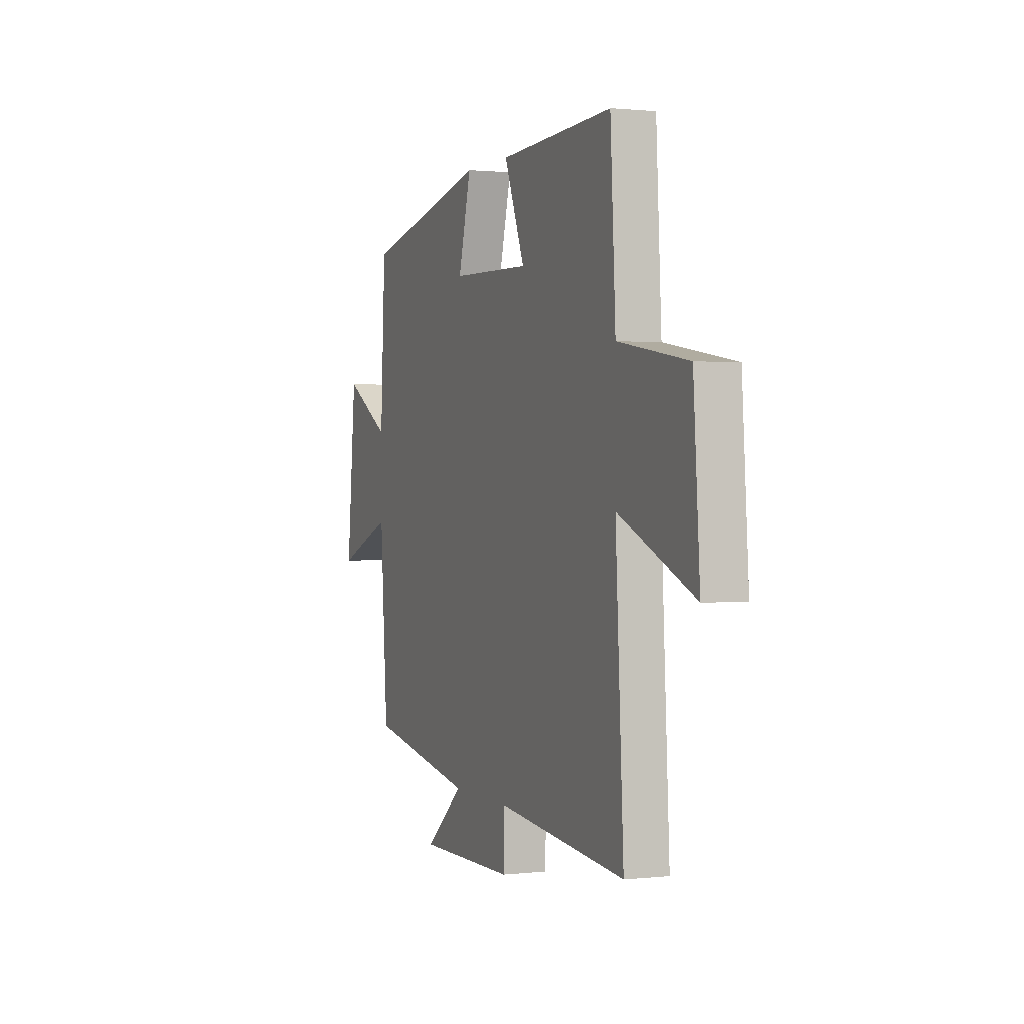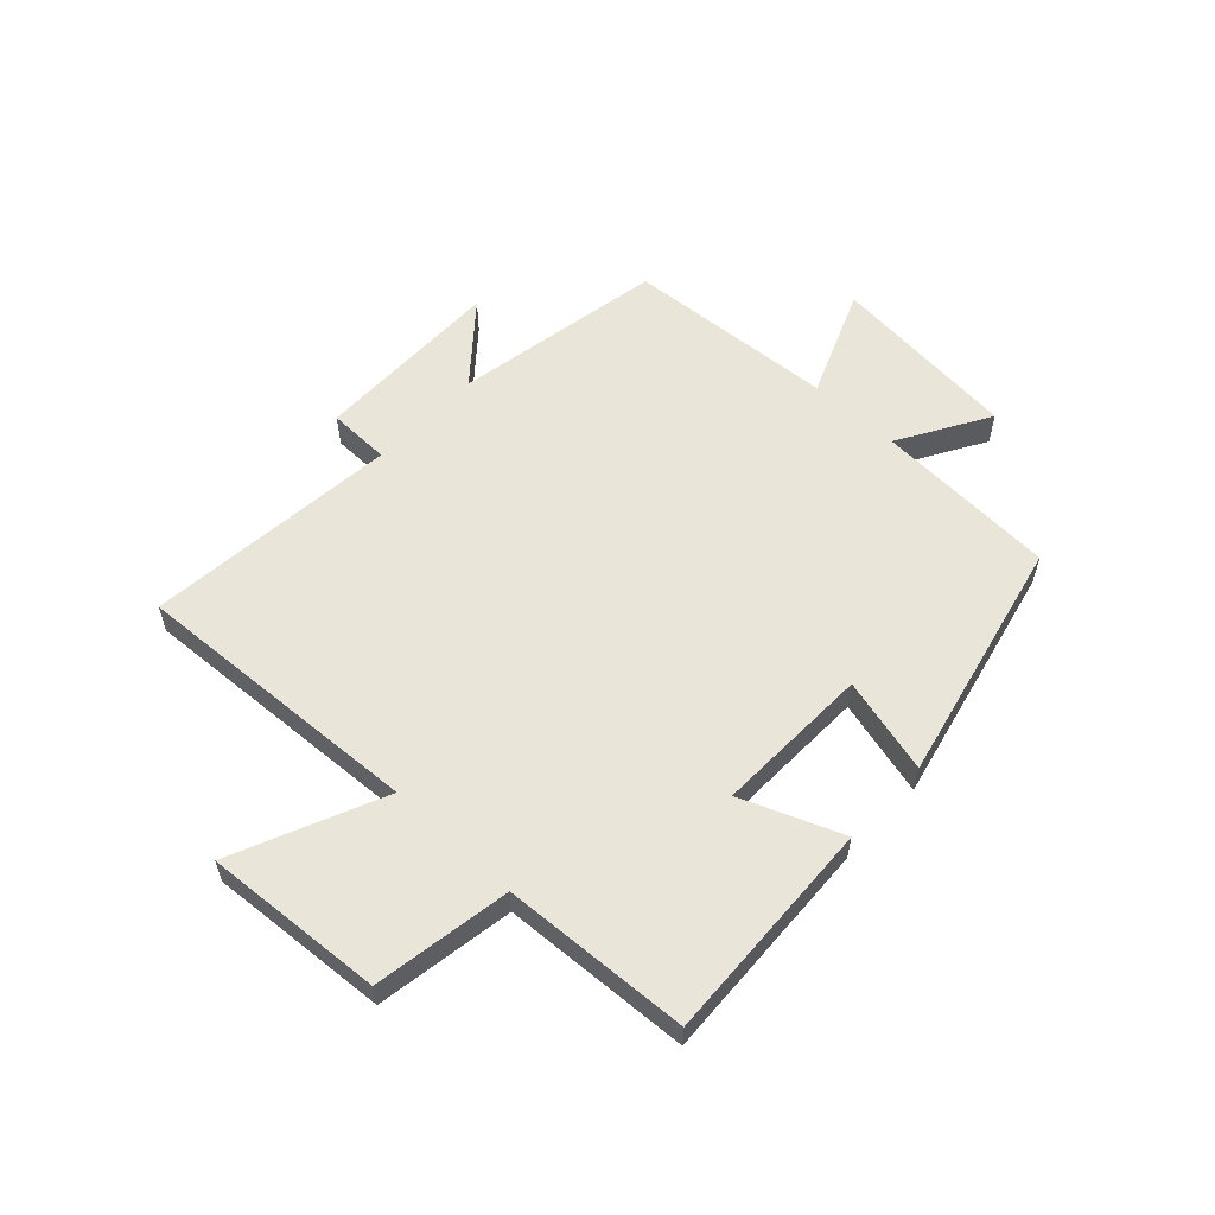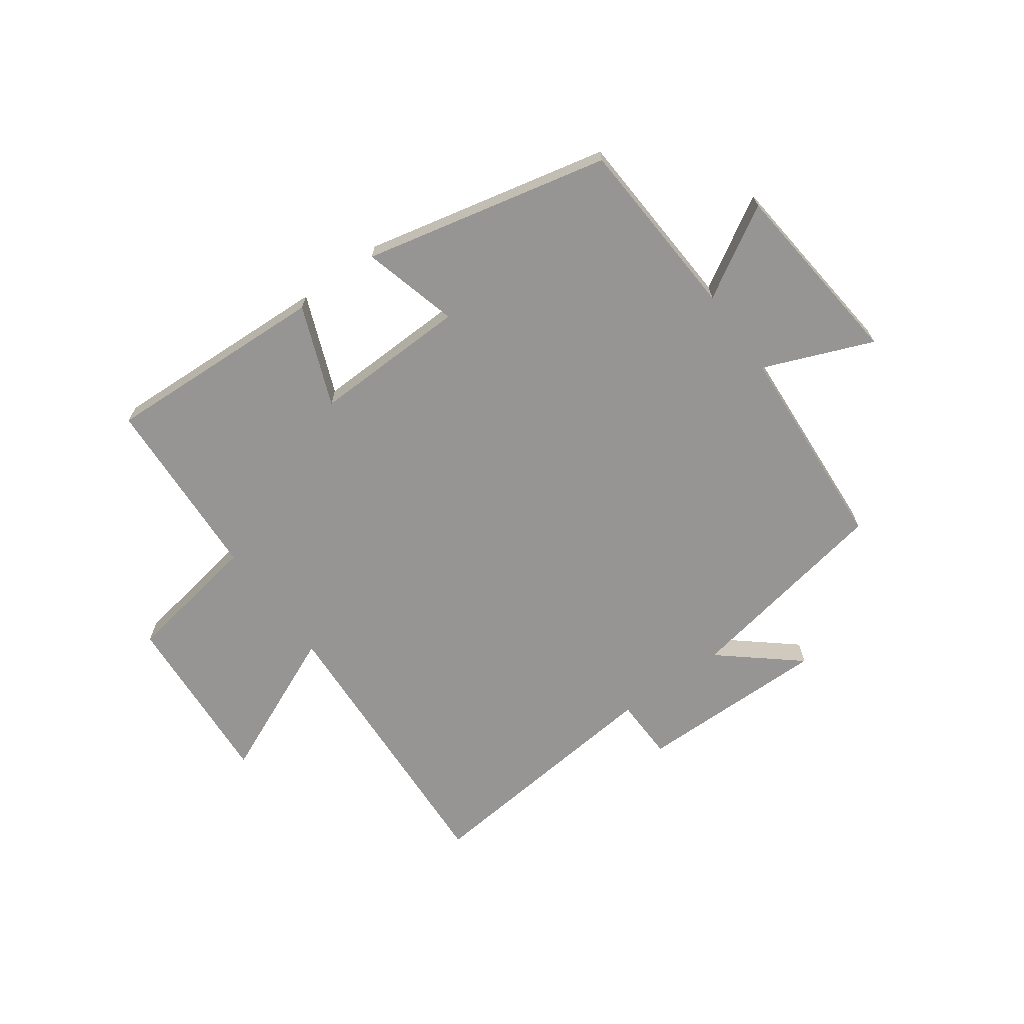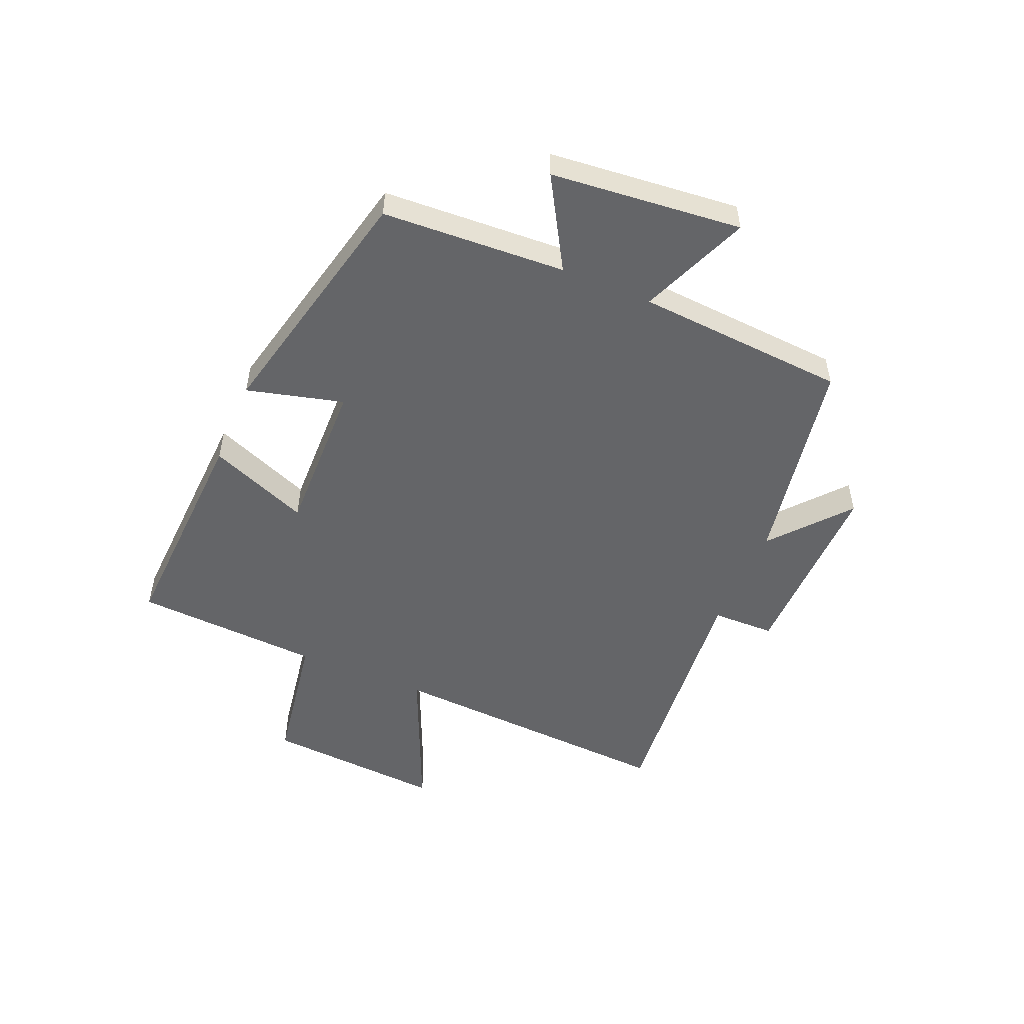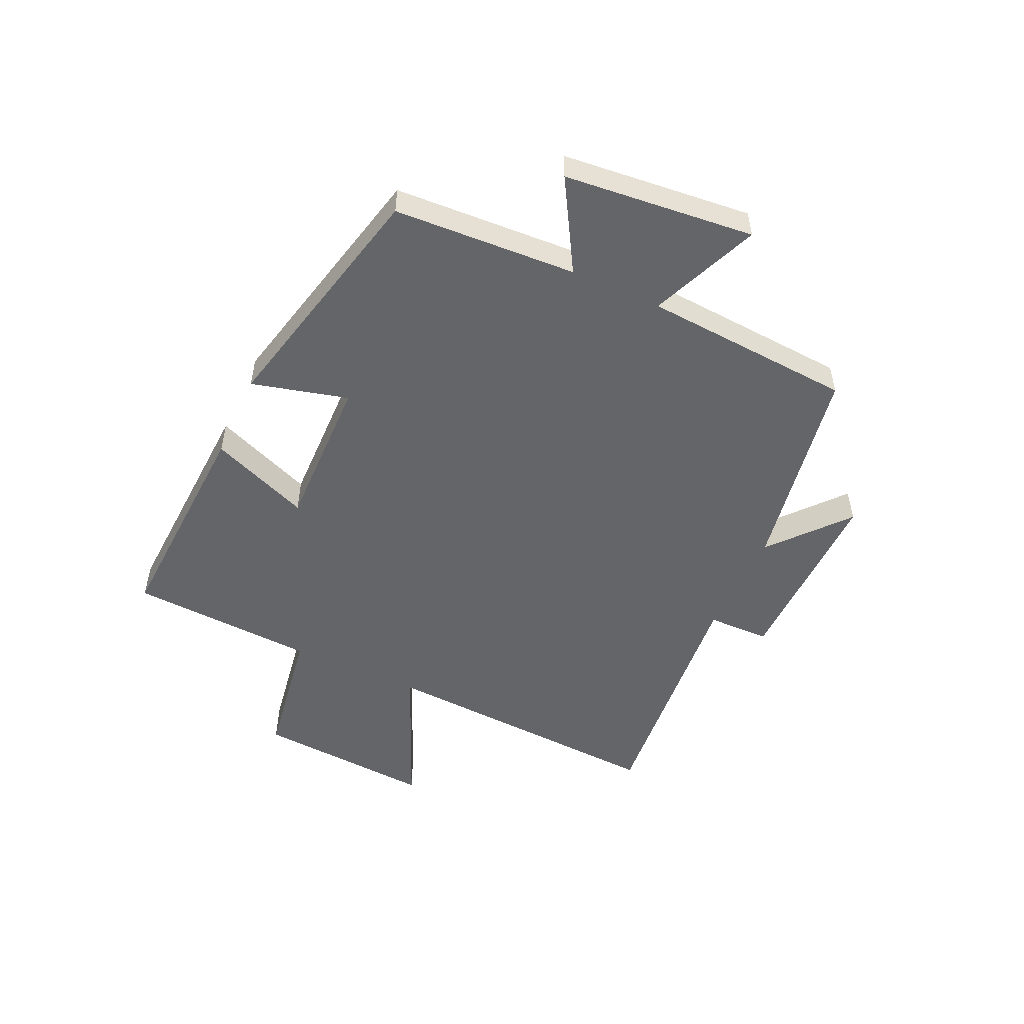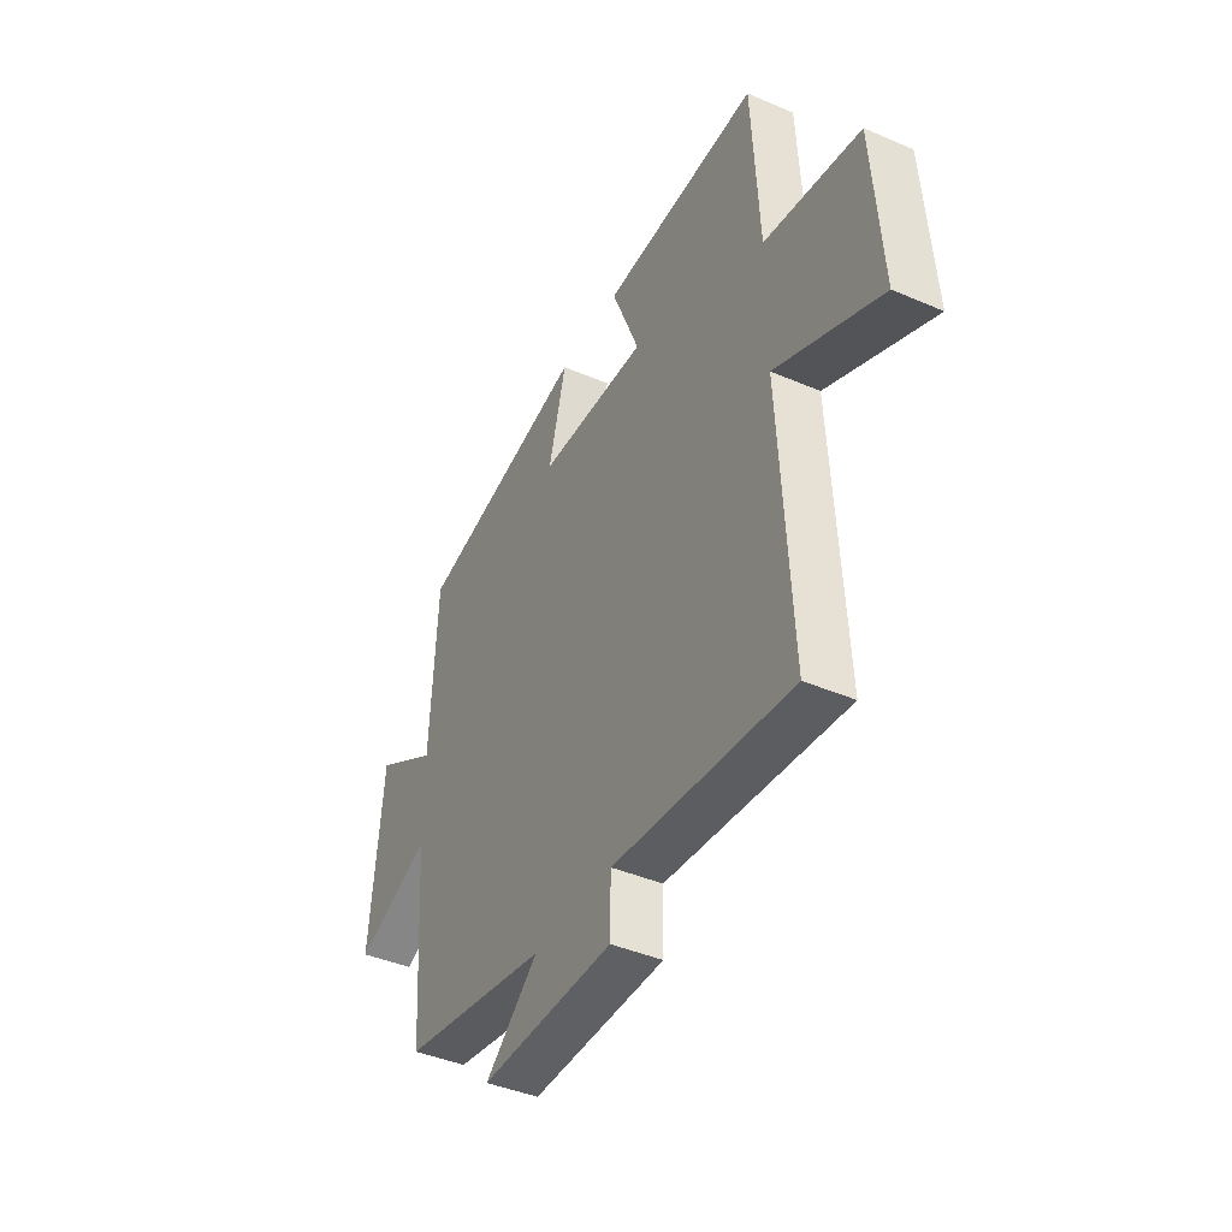
<metadata>
{"format":"obj","ext":"obj","renderer":"f3d","projection":"perspective","resolution":1024,"background":"white","views":[{"elev":1.1,"azim":-112.1,"up":"+Z"},{"elev":57.7,"azim":-46.8,"up":"+Y"},{"elev":-67.6,"azim":36.1,"up":"+Y"},{"elev":-51.6,"azim":67.1,"up":"+Y"},{"elev":-51.4,"azim":65.3,"up":"+Y"},{"elev":-41.6,"azim":-117.5,"up":"+Z"}]}
</metadata>
<code>
v -0.528 0.07 -0.541
v -0.5 0.07 -0.037
v -0.758 0.07 -0.149
v -0.736 0.07 0.159
v -0.5 0.07 0.197
v -0.482 0.07 0.519
v -0.096 0.07 0.5
v -0.165 0.07 0.328
v 0.103 0.07 0.334
v 0.06 0.07 0.5
v 0.483 0.07 0.402
v 0.5 0.07 0.087
v 0.656 0.07 0.178
v 0.688 0.07 -0.15
v 0.5 0.07 -0.073
v 0.475 0.07 -0.436
v 0.111 0.07 -0.5
v 0.243 0.07 -0.612
v -0.087 0.07 -0.608
v -0.089 0.07 -0.5
v -0.528 0 -0.541
v -0.5 0 -0.037
v -0.758 0 -0.149
v -0.736 0 0.159
v -0.5 0 0.197
v -0.482 0 0.519
v -0.096 0 0.5
v -0.165 0 0.328
v 0.103 0 0.334
v 0.06 0 0.5
v 0.483 0 0.402
v 0.5 0 0.087
v 0.656 0 0.178
v 0.688 0 -0.15
v 0.5 0 -0.073
v 0.475 0 -0.436
v 0.111 0 -0.5
v 0.243 0 -0.612
v -0.087 0 -0.608
v -0.089 0 -0.5
f 17 18 19 20
f 15 16 17 20
f 15 20 1 2
f 12 13 14 15
f 11 12 15
f 10 11 15
f 9 10 15
f 8 9 15 2
f 7 8 2
f 6 7 2
f 5 6 2
f 2 3 4 5
f 40 39 38 37
f 40 37 36 35
f 22 21 40 35
f 35 34 33 32
f 35 32 31
f 35 31 30
f 35 30 29
f 22 35 29 28
f 22 28 27
f 22 27 26
f 22 26 25
f 25 24 23 22
f 1 21 22 2
f 2 22 23 3
f 3 23 24 4
f 4 24 25 5
f 5 25 26 6
f 6 26 27 7
f 7 27 28 8
f 8 28 29 9
f 9 29 30 10
f 10 30 31 11
f 11 31 32 12
f 12 32 33 13
f 13 33 34 14
f 14 34 35 15
f 15 35 36 16
f 16 36 37 17
f 17 37 38 18
f 18 38 39 19
f 19 39 40 20
f 20 40 21 1

</code>
